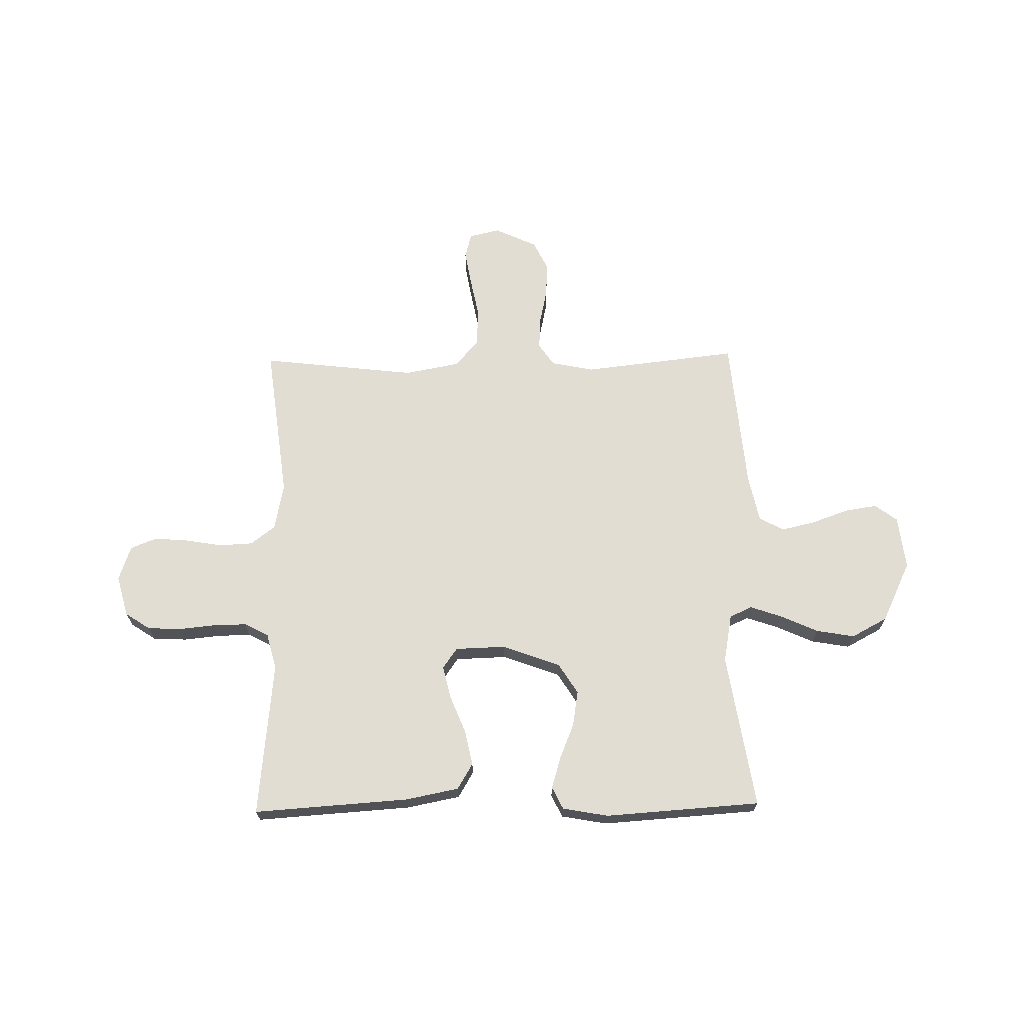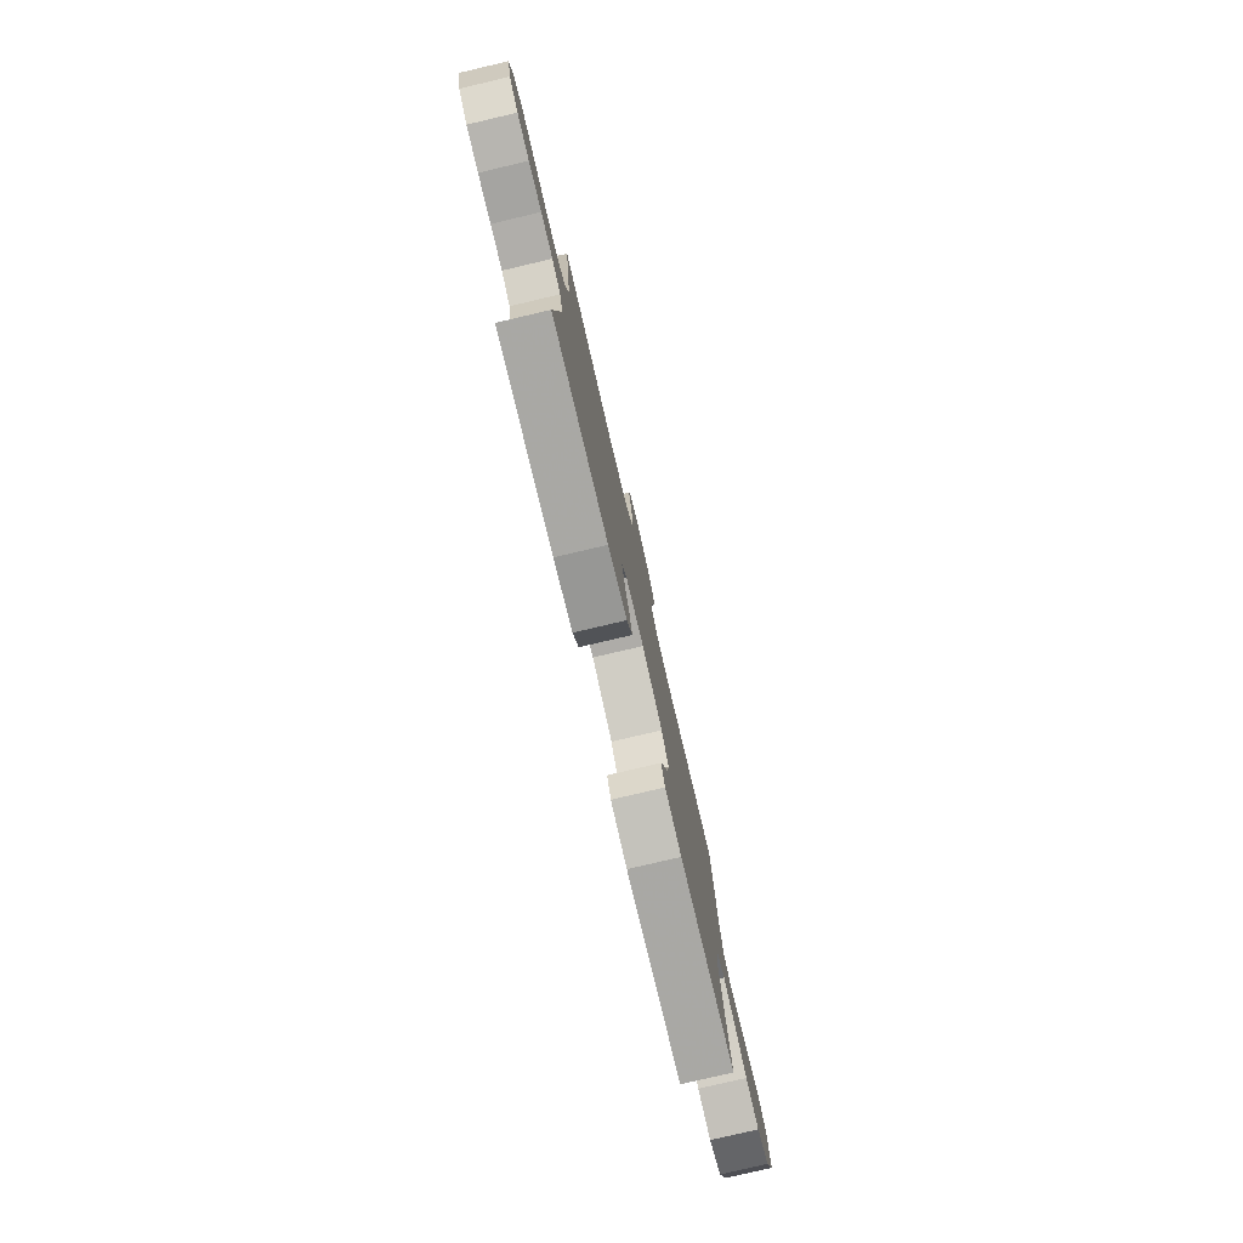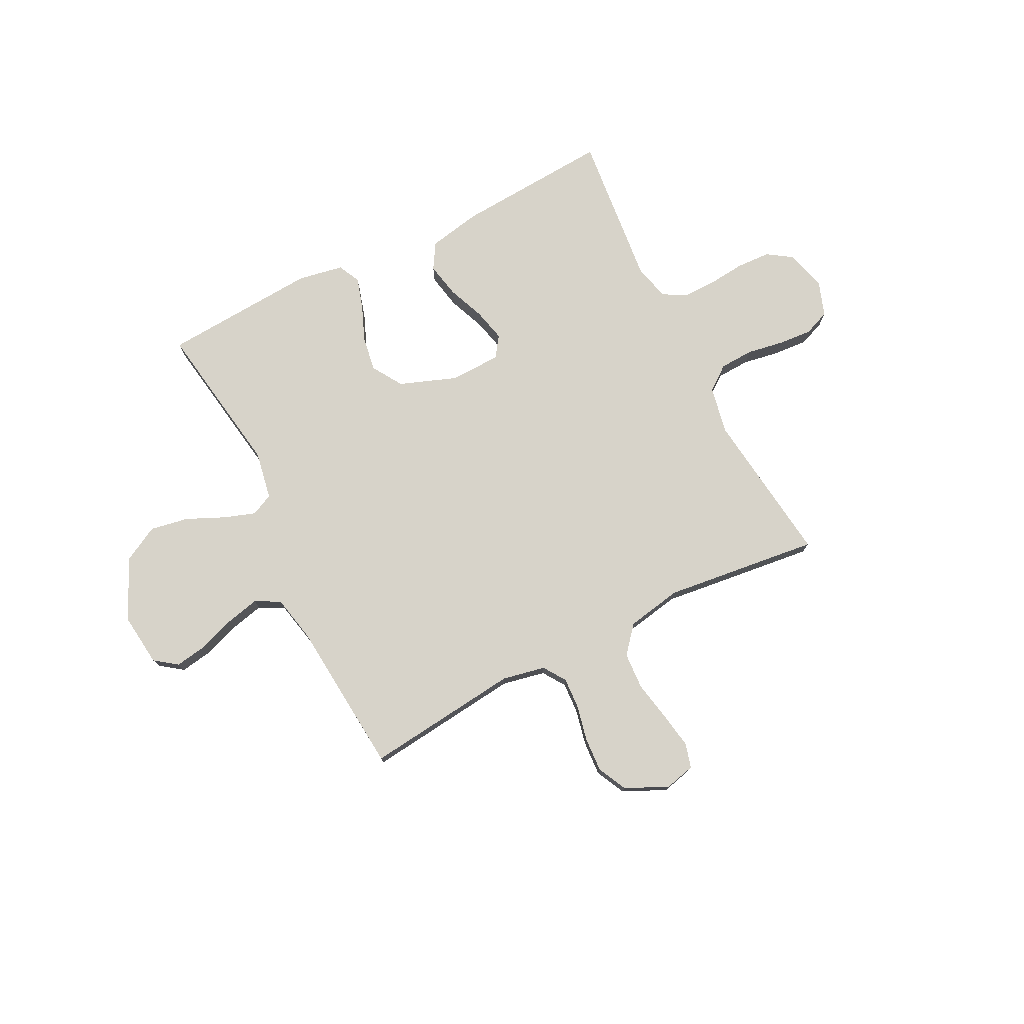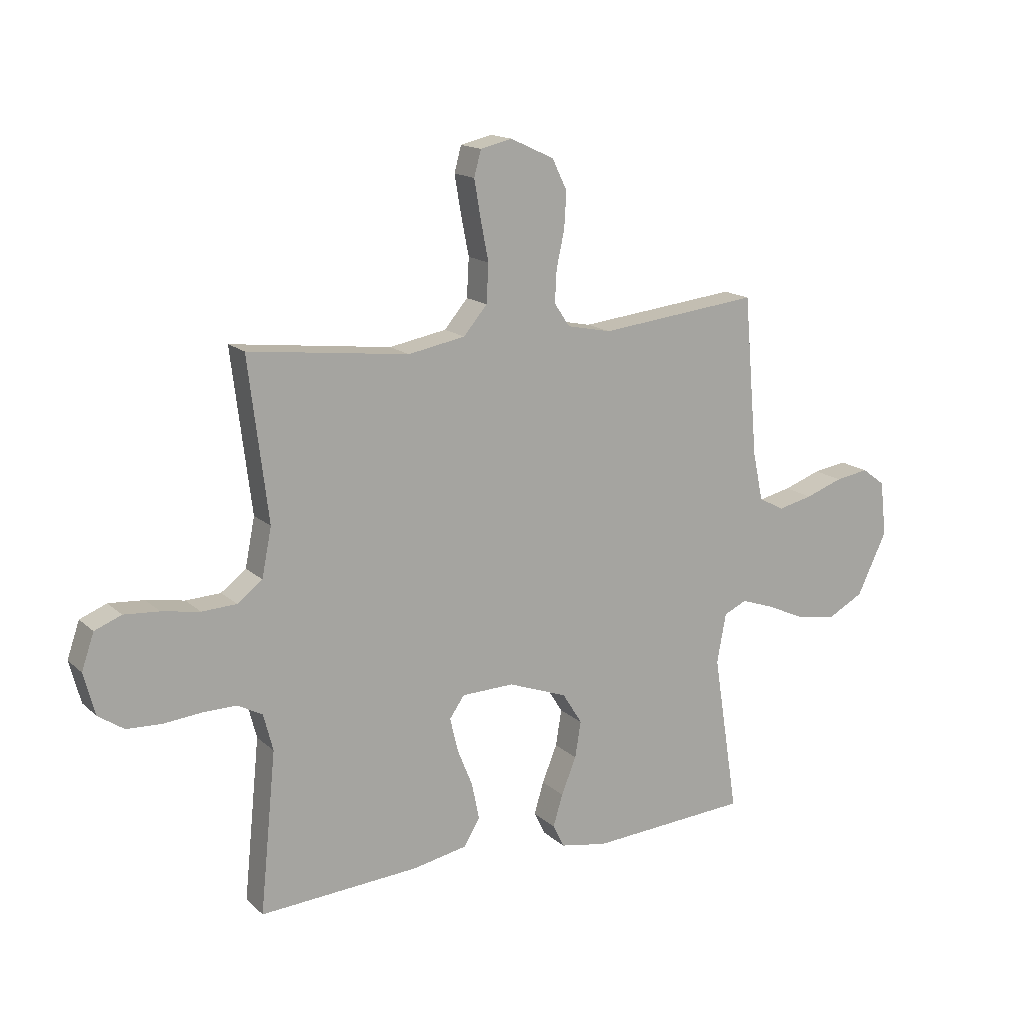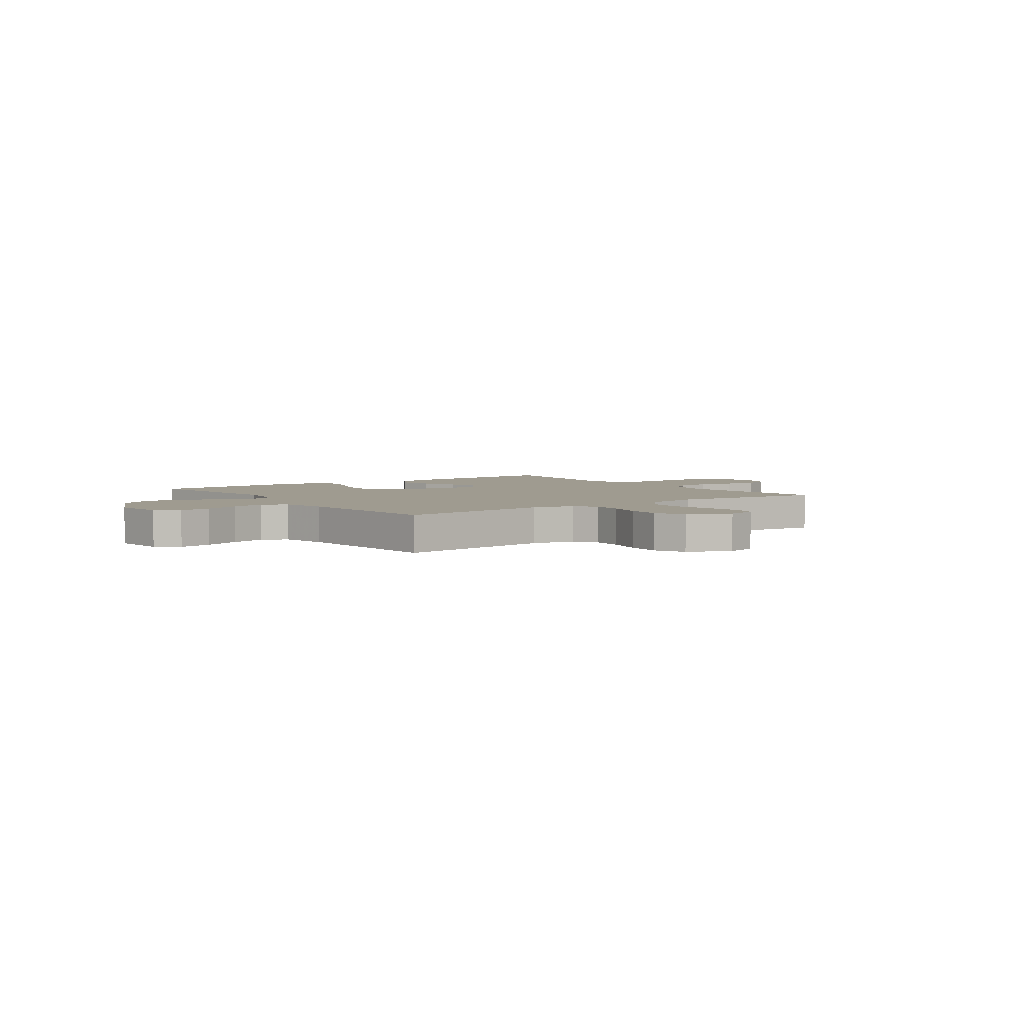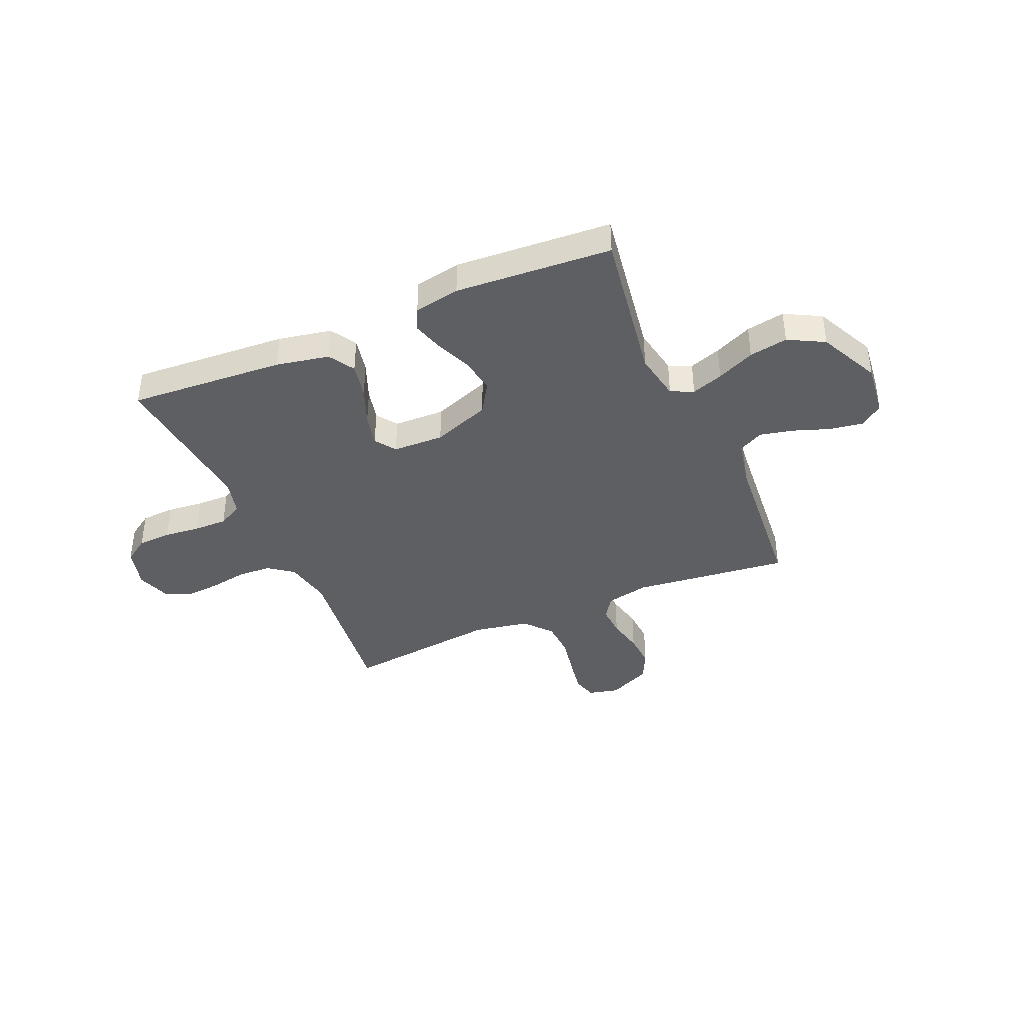
<metadata>
{"format":"obj","ext":"obj","renderer":"f3d","projection":"perspective","resolution":1024,"background":"white","views":[{"elev":68.2,"azim":179.0,"up":"+Y"},{"elev":-78.6,"azim":103.2,"up":"+Z"},{"elev":76.3,"azim":-26.8,"up":"+Y"},{"elev":15.5,"azim":150.2,"up":"+Z"},{"elev":4.1,"azim":-36.0,"up":"+Y"},{"elev":-39.6,"azim":-156.5,"up":"+Y"}]}
</metadata>
<code>
v -0.5 0.07 0.5
v -0.2 0.07 0.466
v -0.117 0.07 0.483
v -0.088 0.07 0.526
v -0.091 0.07 0.586
v -0.106 0.07 0.655
v -0.11 0.07 0.722
v -0.082 0.07 0.779
v 0 0.07 0.817
v 0.059 0.07 0.803
v 0.072 0.07 0.755
v 0.06 0.07 0.685
v 0.045 0.07 0.609
v 0.049 0.07 0.537
v 0.093 0.07 0.485
v 0.2 0.07 0.465
v 0.5 0.07 0.5
v 0.463 0.07 0.2
v 0.481 0.07 0.109
v 0.528 0.07 0.073
v 0.593 0.07 0.07
v 0.664 0.07 0.082
v 0.73 0.07 0.087
v 0.78 0.07 0.067
v 0.803 0.07 0
v 0.782 0.07 -0.079
v 0.734 0.07 -0.111
v 0.669 0.07 -0.114
v 0.599 0.07 -0.107
v 0.535 0.07 -0.106
v 0.488 0.07 -0.131
v 0.47 0.07 -0.2
v 0.5 0.07 -0.5
v 0.2 0.07 -0.48
v 0.098 0.07 -0.46
v 0.068 0.07 -0.41
v 0.082 0.07 -0.342
v 0.111 0.07 -0.27
v 0.126 0.07 -0.207
v 0.098 0.07 -0.167
v 0 0.07 -0.164
v -0.111 0.07 -0.205
v -0.148 0.07 -0.264
v -0.137 0.07 -0.332
v -0.109 0.07 -0.401
v -0.091 0.07 -0.461
v -0.112 0.07 -0.504
v -0.2 0.07 -0.52
v -0.5 0.07 -0.5
v -0.453 0.07 -0.2
v -0.47 0.07 -0.107
v -0.513 0.07 -0.087
v -0.574 0.07 -0.108
v -0.647 0.07 -0.141
v -0.721 0.07 -0.154
v -0.79 0.07 -0.117
v -0.846 0.07 0
v -0.834 0.07 0.103
v -0.791 0.07 0.135
v -0.728 0.07 0.125
v -0.658 0.07 0.1
v -0.593 0.07 0.085
v -0.545 0.07 0.11
v -0.526 0.07 0.2
v -0.5 0 0.5
v -0.2 0 0.466
v -0.117 0 0.483
v -0.088 0 0.526
v -0.091 0 0.586
v -0.106 0 0.655
v -0.11 0 0.722
v -0.082 0 0.779
v 0 0 0.817
v 0.059 0 0.803
v 0.072 0 0.755
v 0.06 0 0.685
v 0.045 0 0.609
v 0.049 0 0.537
v 0.093 0 0.485
v 0.2 0 0.465
v 0.5 0 0.5
v 0.463 0 0.2
v 0.481 0 0.109
v 0.528 0 0.073
v 0.593 0 0.07
v 0.664 0 0.082
v 0.73 0 0.087
v 0.78 0 0.067
v 0.803 0 0
v 0.782 0 -0.079
v 0.734 0 -0.111
v 0.669 0 -0.114
v 0.599 0 -0.107
v 0.535 0 -0.106
v 0.488 0 -0.131
v 0.47 0 -0.2
v 0.5 0 -0.5
v 0.2 0 -0.48
v 0.098 0 -0.46
v 0.068 0 -0.41
v 0.082 0 -0.342
v 0.111 0 -0.27
v 0.126 0 -0.207
v 0.098 0 -0.167
v 0 0 -0.164
v -0.111 0 -0.205
v -0.148 0 -0.264
v -0.137 0 -0.332
v -0.109 0 -0.401
v -0.091 0 -0.461
v -0.112 0 -0.504
v -0.2 0 -0.52
v -0.5 0 -0.5
v -0.453 0 -0.2
v -0.47 0 -0.107
v -0.513 0 -0.087
v -0.574 0 -0.108
v -0.647 0 -0.141
v -0.721 0 -0.154
v -0.79 0 -0.117
v -0.846 0 0
v -0.834 0 0.103
v -0.791 0 0.135
v -0.728 0 0.125
v -0.658 0 0.1
v -0.593 0 0.085
v -0.545 0 0.11
v -0.526 0 0.2
f 58 59 60 61
f 58 61 62
f 57 58 62
f 56 57 62
f 53 54 55 56
f 52 53 56 62
f 51 52 62 63
f 47 48 49 50
f 47 50 51
f 44 45 46 47
f 43 44 47 51
f 42 43 51 63
f 35 36 37 38
f 35 38 39
f 32 33 34 35
f 31 32 35 39
f 30 31 39 40
f 26 27 28 29
f 26 29 30
f 25 26 30
f 21 22 23 24
f 21 24 25 30
f 16 17 18
f 15 16 18 19
f 10 11 12 13
f 8 9 10 13
f 8 13 14
f 5 6 7 8
f 4 5 8 14
f 3 4 14 15
f 64 1 2
f 41 42 63 64
f 20 21 30 40
f 19 20 40 41
f 15 19 41 64
f 2 3 15 64
f 125 124 123 122
f 126 125 122
f 126 122 121
f 126 121 120
f 120 119 118 117
f 126 120 117 116
f 127 126 116 115
f 114 113 112 111
f 115 114 111
f 111 110 109 108
f 115 111 108 107
f 127 115 107 106
f 102 101 100 99
f 103 102 99
f 99 98 97 96
f 103 99 96 95
f 104 103 95 94
f 93 92 91 90
f 94 93 90
f 94 90 89
f 88 87 86 85
f 94 89 88 85
f 82 81 80
f 83 82 80 79
f 77 76 75 74
f 77 74 73 72
f 78 77 72
f 72 71 70 69
f 78 72 69 68
f 79 78 68 67
f 66 65 128
f 128 127 106 105
f 104 94 85 84
f 105 104 84 83
f 128 105 83 79
f 128 79 67 66
f 1 65 66 2
f 2 66 67 3
f 3 67 68 4
f 4 68 69 5
f 5 69 70 6
f 6 70 71 7
f 7 71 72 8
f 8 72 73 9
f 9 73 74 10
f 10 74 75 11
f 11 75 76 12
f 12 76 77 13
f 13 77 78 14
f 14 78 79 15
f 15 79 80 16
f 16 80 81 17
f 17 81 82 18
f 18 82 83 19
f 19 83 84 20
f 20 84 85 21
f 21 85 86 22
f 22 86 87 23
f 23 87 88 24
f 24 88 89 25
f 25 89 90 26
f 26 90 91 27
f 27 91 92 28
f 28 92 93 29
f 29 93 94 30
f 30 94 95 31
f 31 95 96 32
f 32 96 97 33
f 33 97 98 34
f 34 98 99 35
f 35 99 100 36
f 36 100 101 37
f 37 101 102 38
f 38 102 103 39
f 39 103 104 40
f 40 104 105 41
f 41 105 106 42
f 42 106 107 43
f 43 107 108 44
f 44 108 109 45
f 45 109 110 46
f 46 110 111 47
f 47 111 112 48
f 48 112 113 49
f 49 113 114 50
f 50 114 115 51
f 51 115 116 52
f 52 116 117 53
f 53 117 118 54
f 54 118 119 55
f 55 119 120 56
f 56 120 121 57
f 57 121 122 58
f 58 122 123 59
f 59 123 124 60
f 60 124 125 61
f 61 125 126 62
f 62 126 127 63
f 63 127 128 64
f 64 128 65 1

</code>
